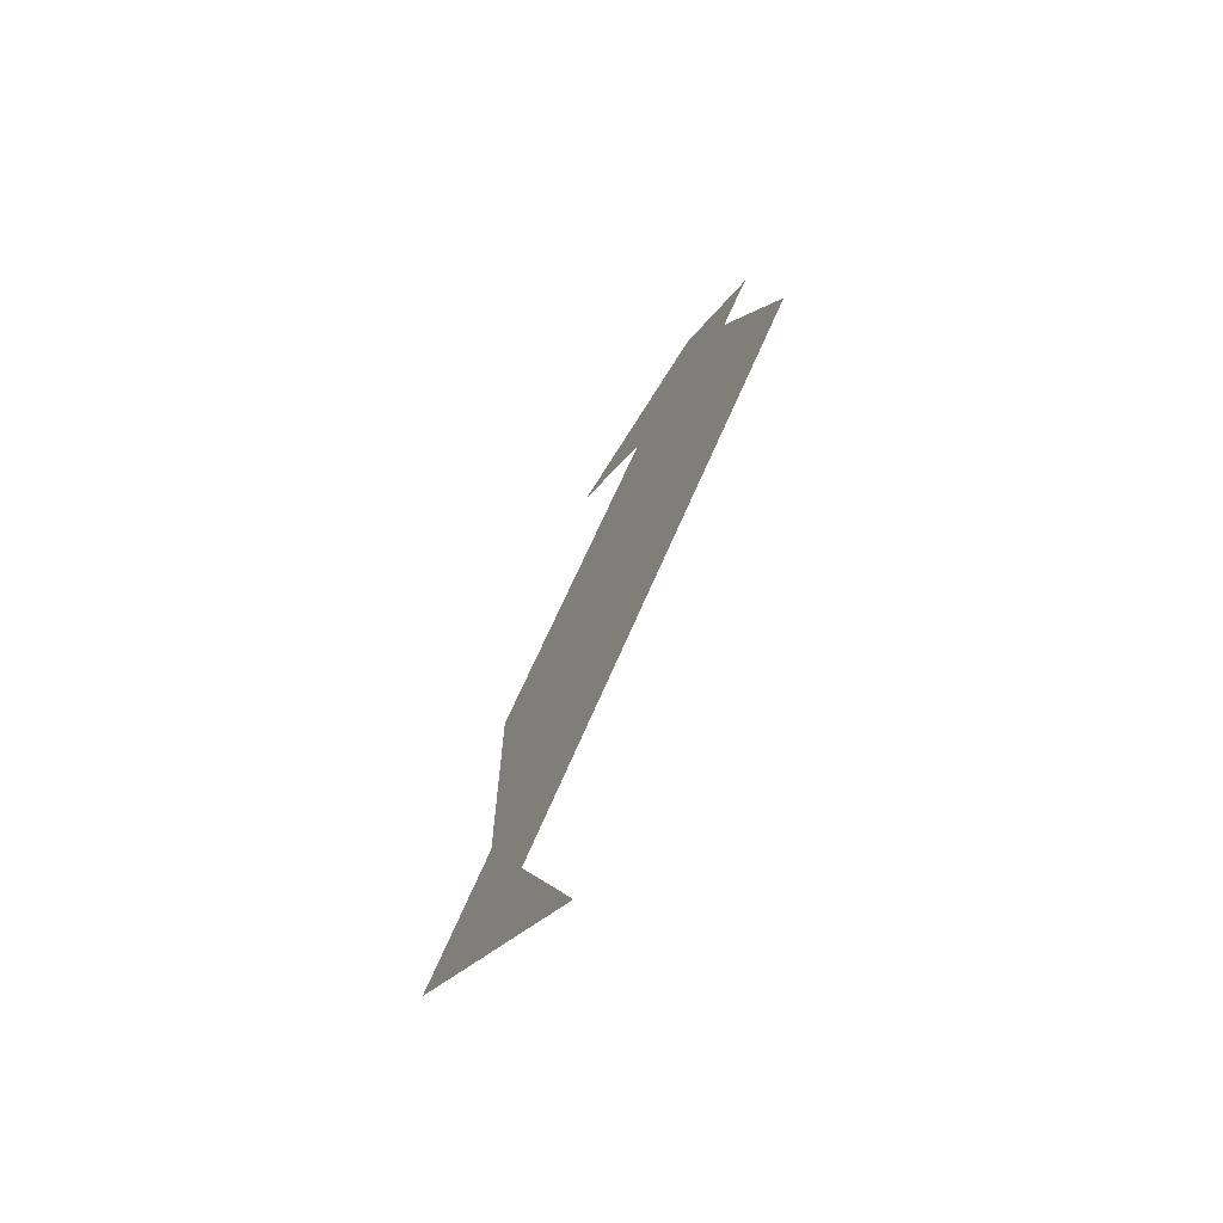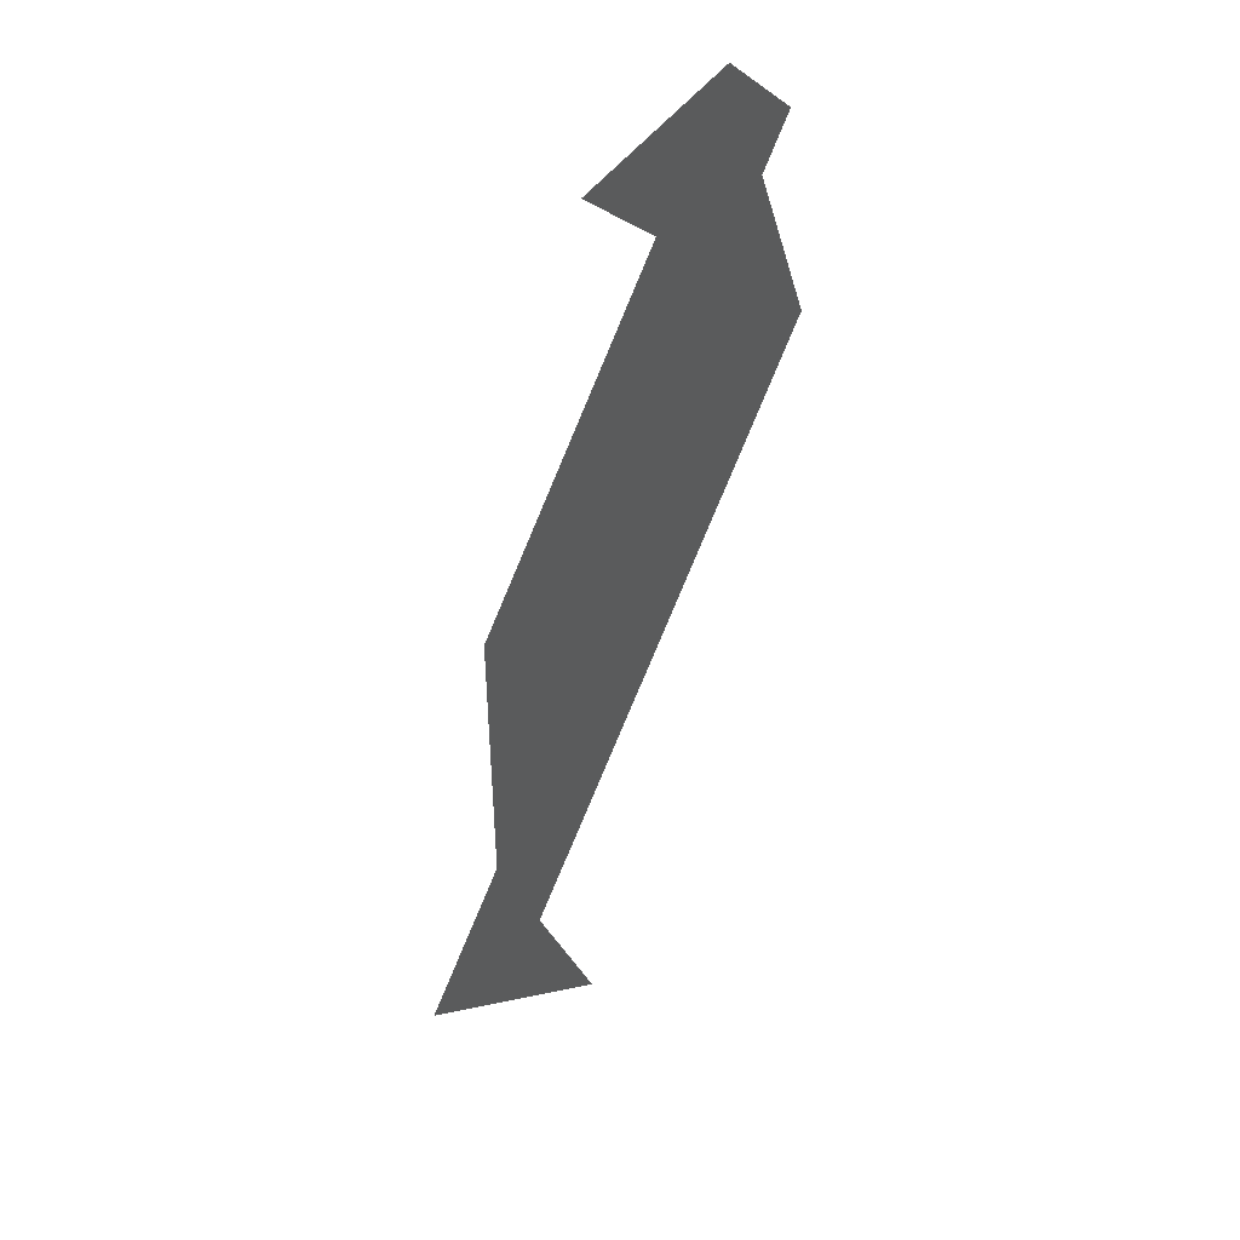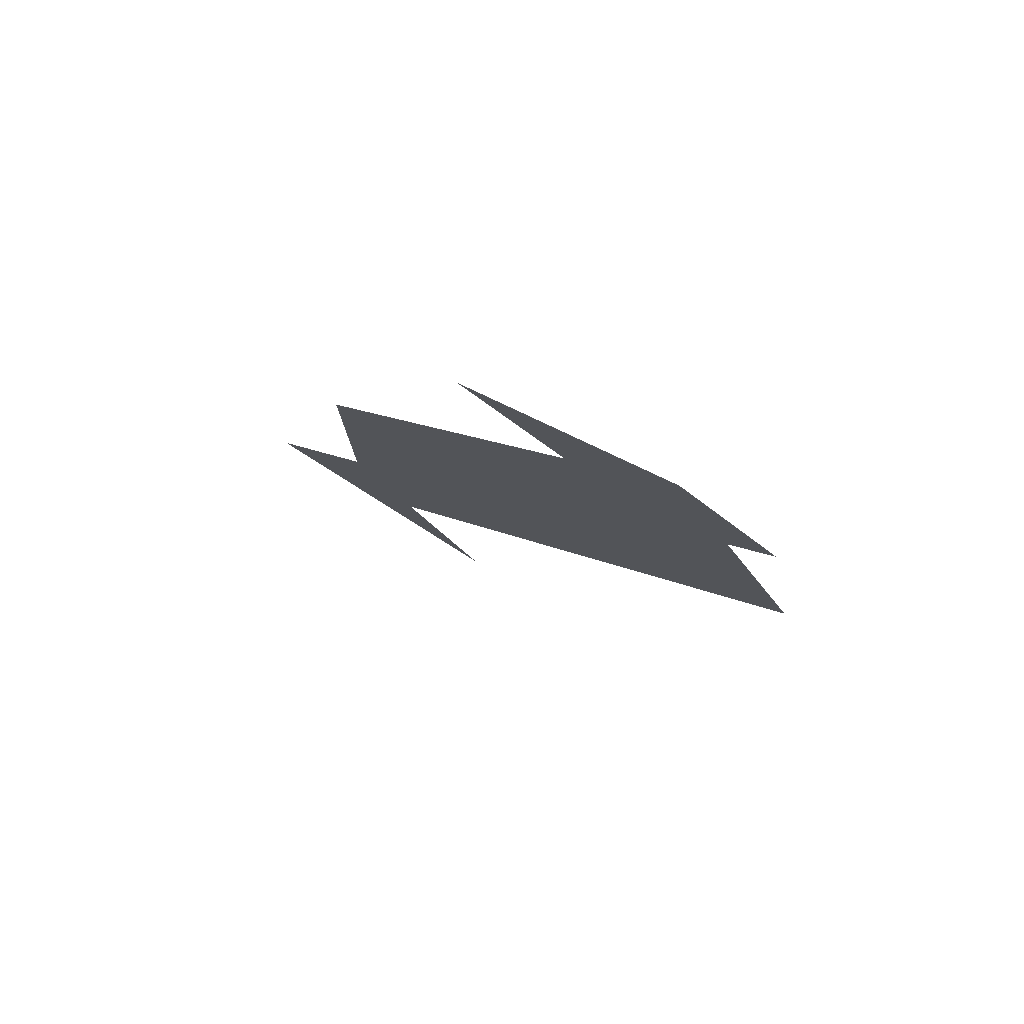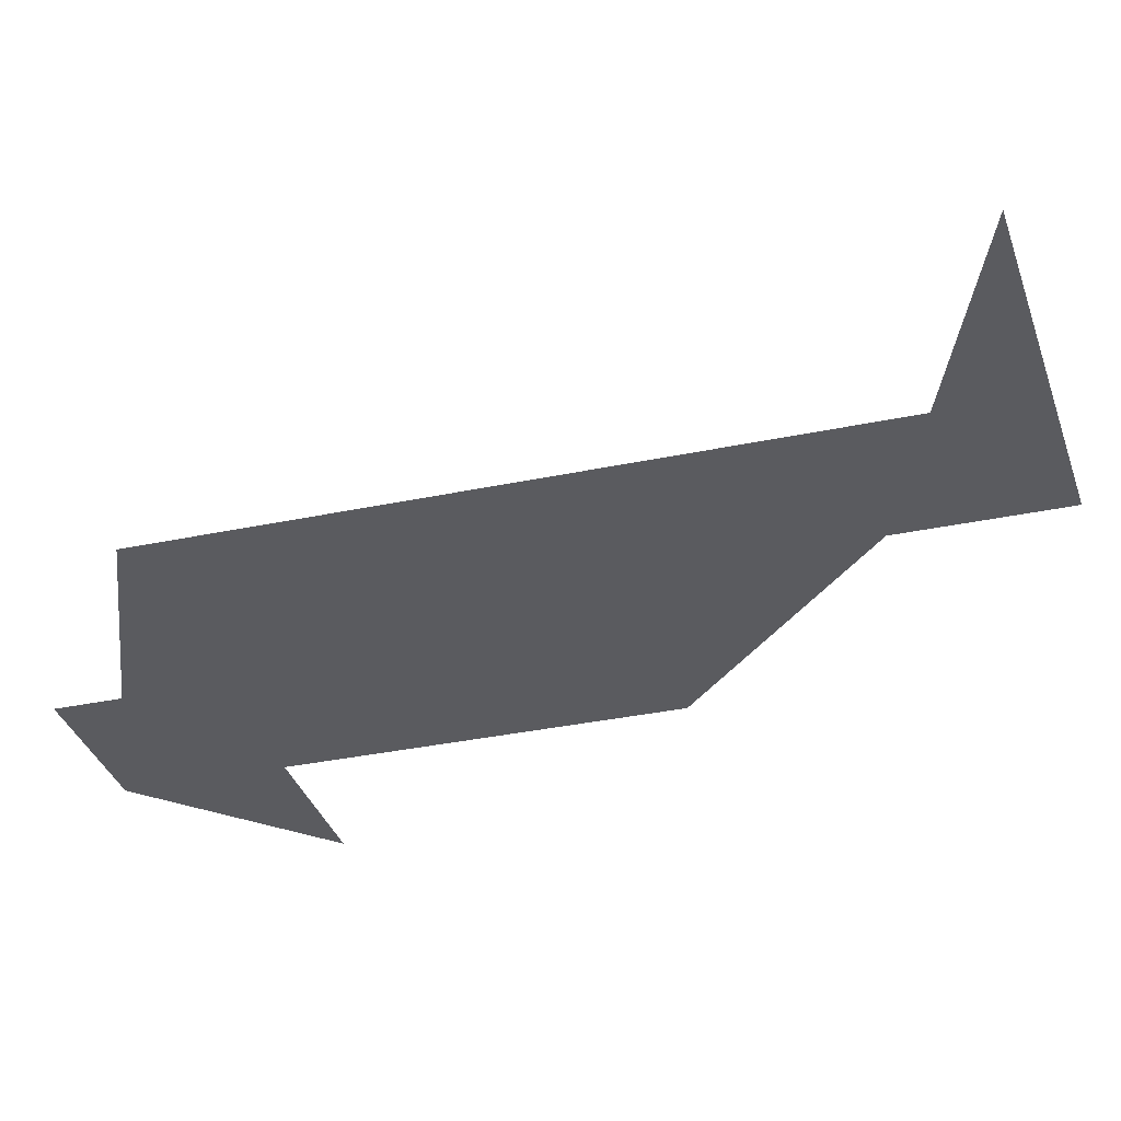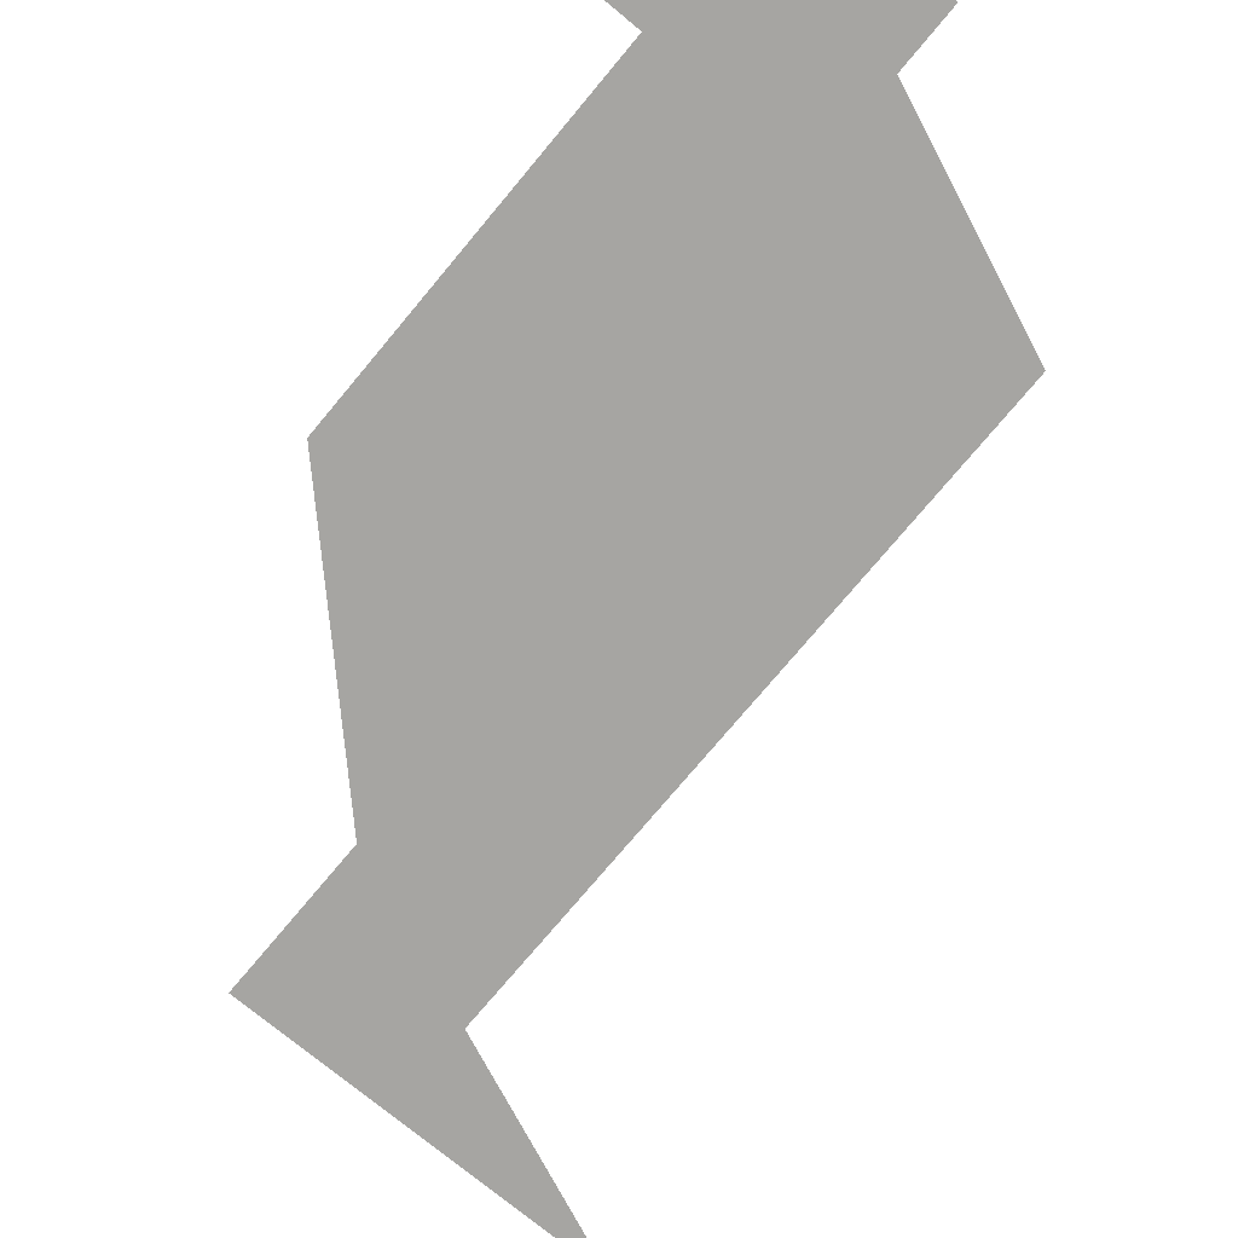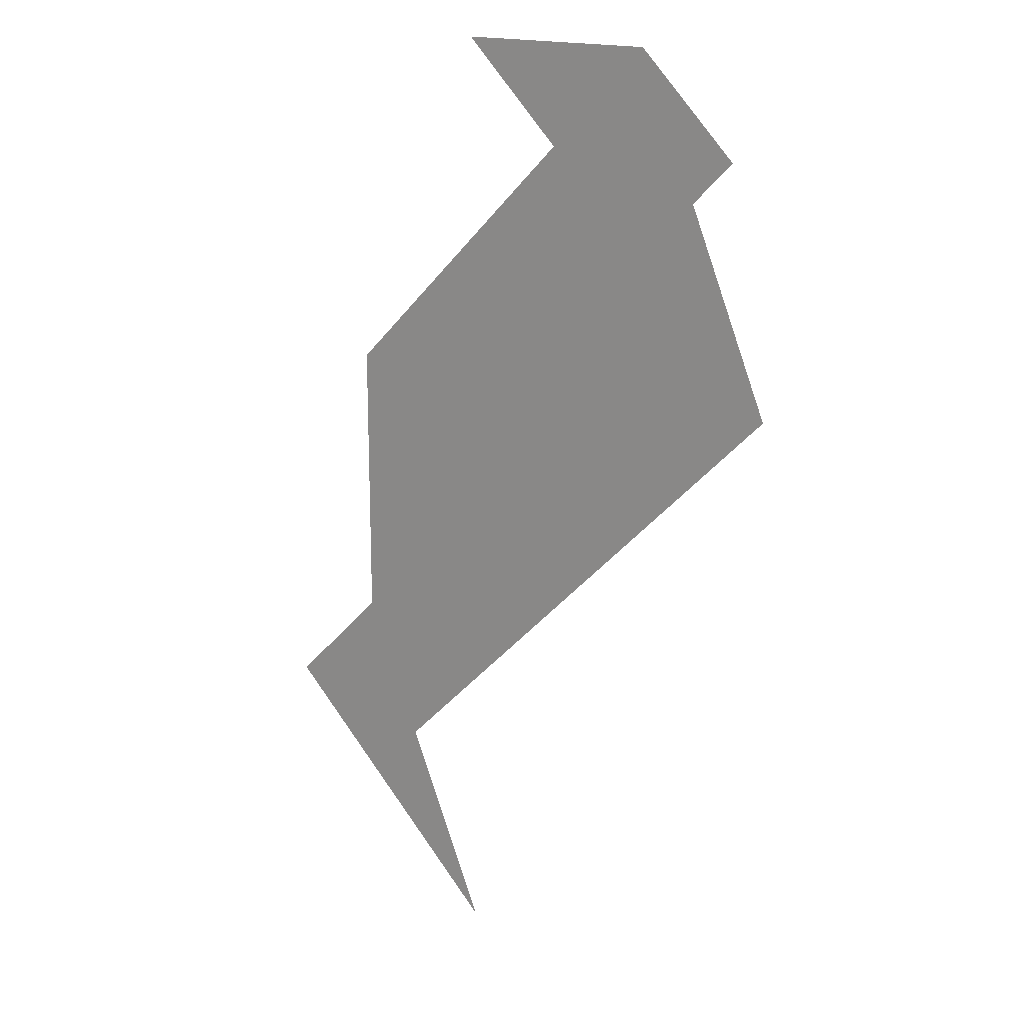
<metadata>
{"format":"obj","ext":"obj","renderer":"f3d","projection":"perspective","resolution":1024,"background":"white","views":[{"elev":-70.6,"azim":-121.9,"up":"+Y"},{"elev":46.9,"azim":123.5,"up":"+Y"},{"elev":79.9,"azim":-154.6,"up":"+Y"},{"elev":-32.9,"azim":-28.5,"up":"+Z"},{"elev":-73.8,"azim":-174.7,"up":"+Z"},{"elev":17.6,"azim":-144.5,"up":"+Y"}]}
</metadata>
<code>
v -1.172 1.172 1.288e-17
v -1.515 0.8284 -5.943e-17
v -2 2 -1.435e-16
v -2 2 6.798e-32
v -0.8284 0.8284 9.263e-32
v -1.515 0.8284 -5.943e-17
v -2 2 4.93e-31
v -1.515 0.8284 -5.943e-17
v -1.172 1.172 1.288e-17
v -1.515 0.8284 -5.943e-17
v -0.8284 0.8284 1.479e-31
v -2 2 -1.435e-16
v -0.8284 0.8284 0
v -0.8284 -0.8284 0
v -2.485 0.8284 -2.029e-16
v -2 2 -1.435e-16
v -0.8284 0.8284 0
v -2 2 0
v -2 0.3431 0
v -0.8284 -0.8284 0
v -2.343 1.657 -1.802e-16
v -2 1.314 -1.756e-16
v -2 2 -2.029e-16
v -2 1.314 -1.756e-16
v -2.485 0.8284 -2.029e-16
v -2 2 -2.029e-16
v -2 1.314 -1.756e-16
v -2.343 1.657 -1.802e-16
v -2 2 -1.435e-16
v -2 1.314 -1.756e-16
v -2 2 -1.435e-16
v -2.485 0.8284 -2.029e-16
v -2 0.3431 0
v -0.8284 -0.1421 5.943e-17
v -0.4853 -0.4853 5.943e-17
v -0.8284 -0.8284 -2.465e-32
v -0.8284 -0.8284 7.765e-17
v -0.8284 -0.1421 5.943e-17
v -2 0.3431 2.465e-32
v -0.8284 -0.1421 5.943e-17
v -0.8284 -0.8284 7.765e-17
v -1.314 -1.314 1.307e-16
v -0.8284 -0.1421 5.943e-17
v -1.314 -1.314 5.943e-17
v -0.4853 -0.4853 5.943e-17
v -0.4853 -0.4853 -5.943e-17
v -1.314 -1.314 -5.943e-17
v -0.8284 -0.1421 -1.189e-16
v -0.4853 -0.4853 -5.943e-17
v -0.8284 -0.1421 -1.189e-16
v -1.172 4.396e-14 -1.435e-16
v -0.8284 -0.8284 4.93e-32
v -0.8284 -0.1421 -1.189e-16
v -1.314 -1.314 -5.943e-17
v -0.8284 -0.8284 -2.727e-17
v -0.8284 -0.1421 -1.189e-16
v -0.8284 -0.8284 -2.727e-17
v -1.172 1.086e-13 -1.643e-16
v -1.172 1.172 -1.972e-16
v -1.515 0.8284 -2.275e-16
v -2 2 -5.145e-16
v -1.515 0.8284 -2.275e-16
v -1.172 1.172 -1.972e-16
v -2 2 -4.55e-16
v -1.515 0.8284 -2.275e-16
v -2 2 -2.87e-16
v -0.8284 0.8284 -1.435e-16
v -1.515 0.8284 -2.275e-16
v -0.8284 0.8284 -1.435e-16
v -2 2 -5.145e-16
v -0.8284 0.8284 -1.435e-16
v -2 2 -2.87e-16
v -2.485 0.8284 -2.029e-16
v -0.8284 -0.8284 -1.233e-32
v -0.8284 0.8284 -1.435e-16
v -0.8284 -0.8284 1.27e-33
v -2 2 -3.464e-16
v -2 2 -2.029e-16
v -2.485 0.8284 -2.029e-16
v -1.314 2 -2.029e-16
v -2 2 -2.87e-16
v -2 1.314 -1.954e-16
v -2.485 0.8284 -2.029e-16
v -2.343 1.657 -2.503e-16
v -2 1.314 -1.954e-16
v -2 2 -2.87e-16
v -1.314 2 -2.029e-16
v -2.485 0.8284 -2.029e-16
v -2 2 -2.623e-16
v -2 1.314 -1.954e-16
v -2.343 1.657 -2.503e-16
v -2 2 -2.623e-16
v -2 1.314 -1.954e-16
v -2 2 -1.927e-16
v -2.485 0.8284 -2.029e-16
v -2 2 -3.464e-16
v -0.8284 -0.8284 1.27e-33
v -2 0.3431 -2.029e-16
v -2 0.3431 -2.029e-16
v -0.8284 -0.8284 4.93e-32
v -1.172 4.396e-14 -1.435e-16
v -2 0.3431 -2.742e-16
v -1.172 1.086e-13 -1.643e-16
v -0.8284 -0.8284 -2.727e-17
f 1 2 3
f 4 5 6
f 7 8 9
f 10 11 12
f 13 14 15 16
f 17 18 19 20
f 21 22 23
f 24 25 26
f 27 28 29
f 30 31 32
f 33 34 35 36
f 37 38 39
f 40 41 42
f 43 44 45
f 46 47 48
f 49 50 51 52
f 53 54 55
f 56 57 58
f 59 60 61
f 62 63 64
f 65 66 67
f 68 69 70
f 71 72 73 74
f 75 76 77
f 78 79 80
f 81 82 83
f 84 85 86
f 87 88 89
f 90 91 92
f 93 94 95
f 96 97 98
f 99 100 101
f 102 103 104

</code>
